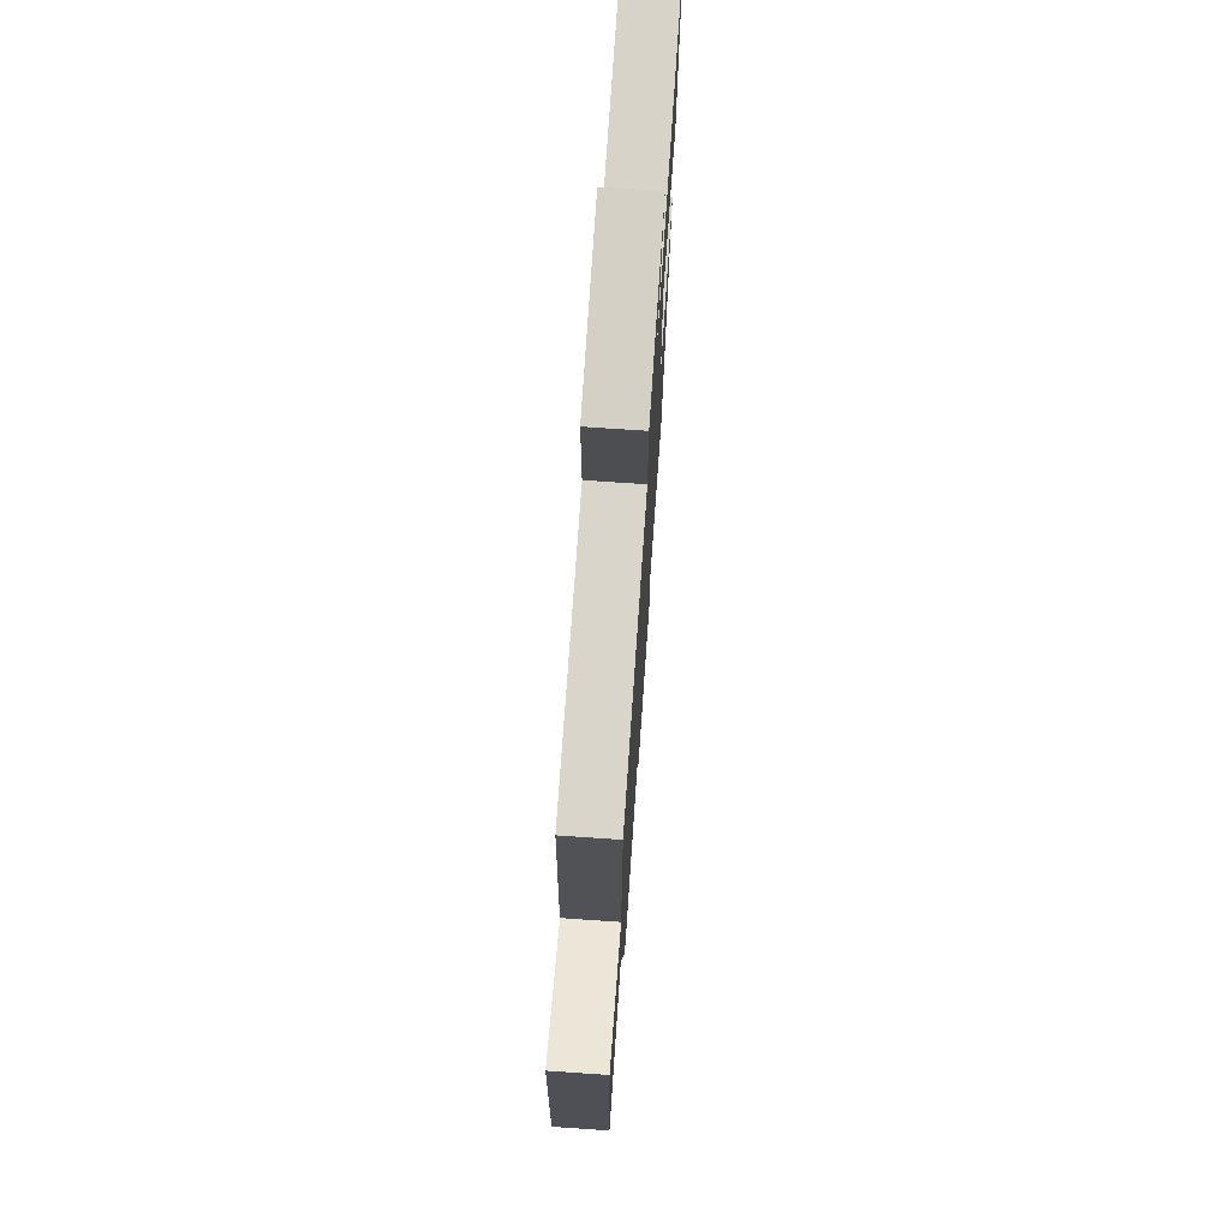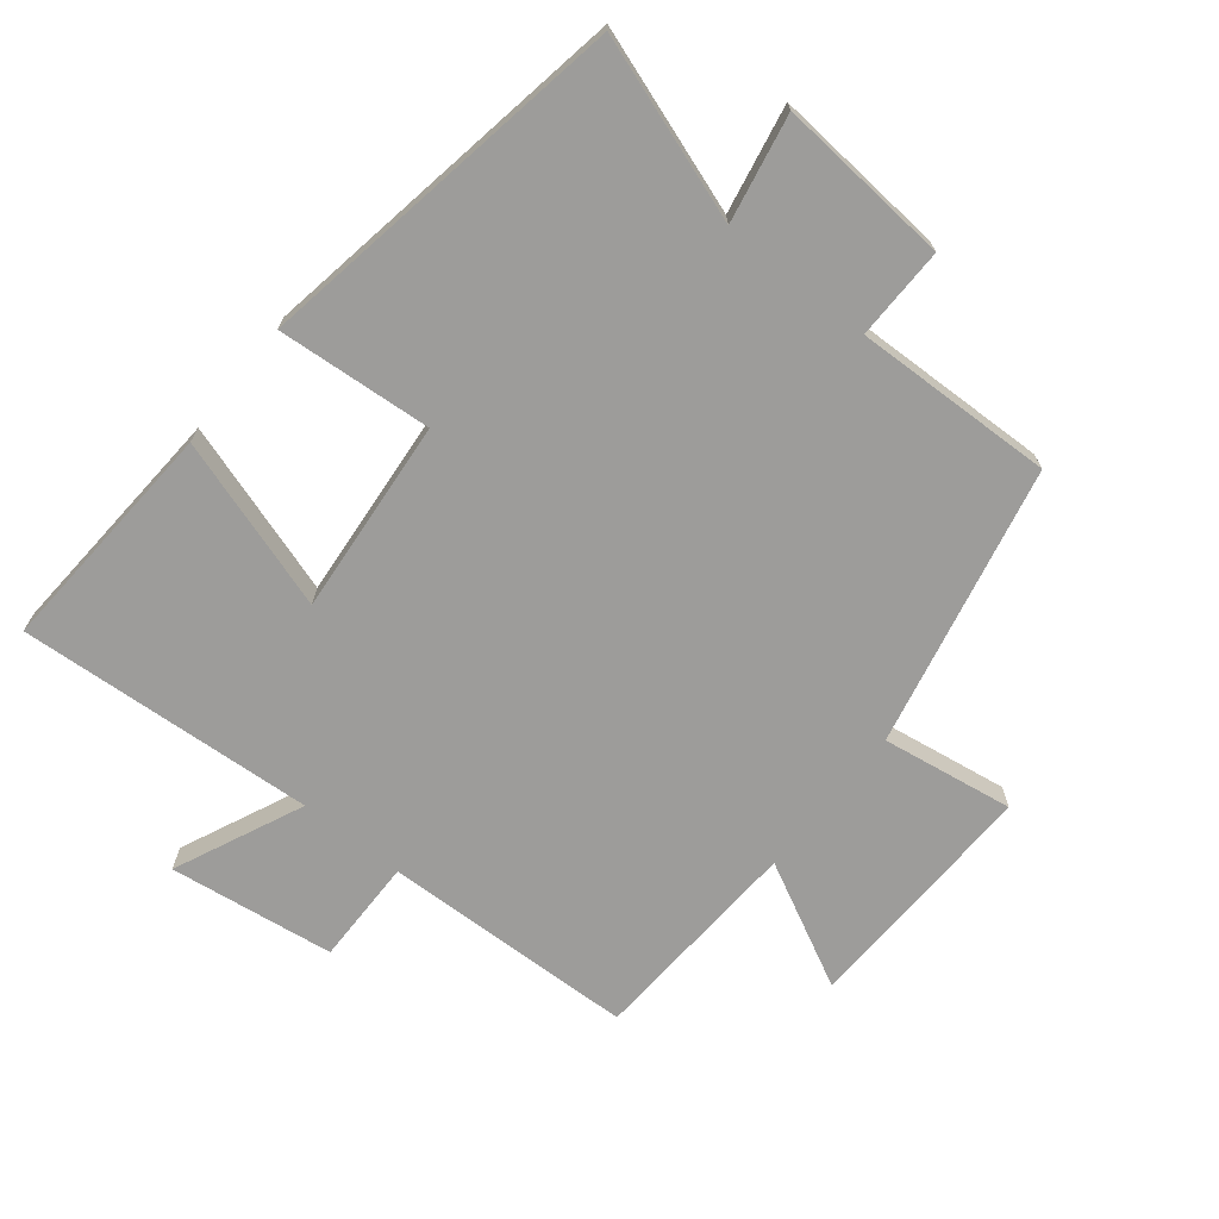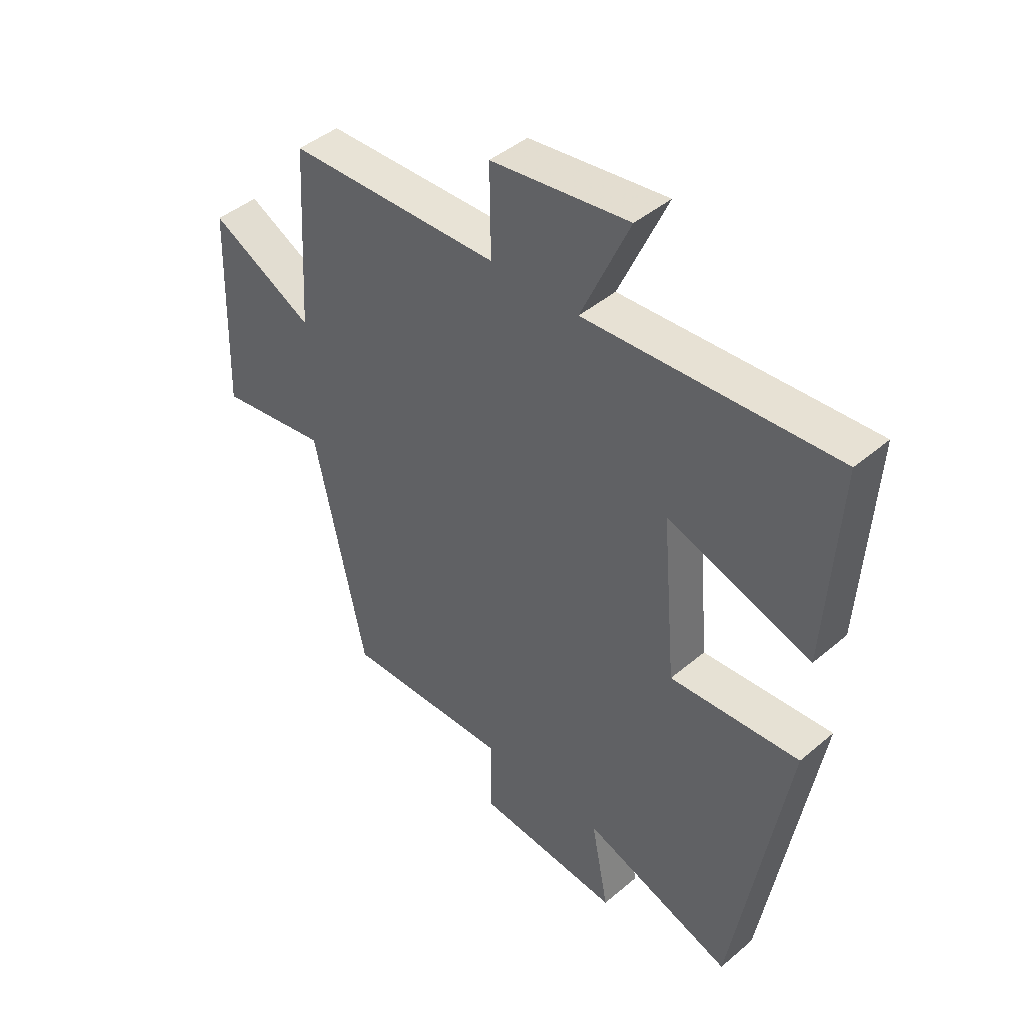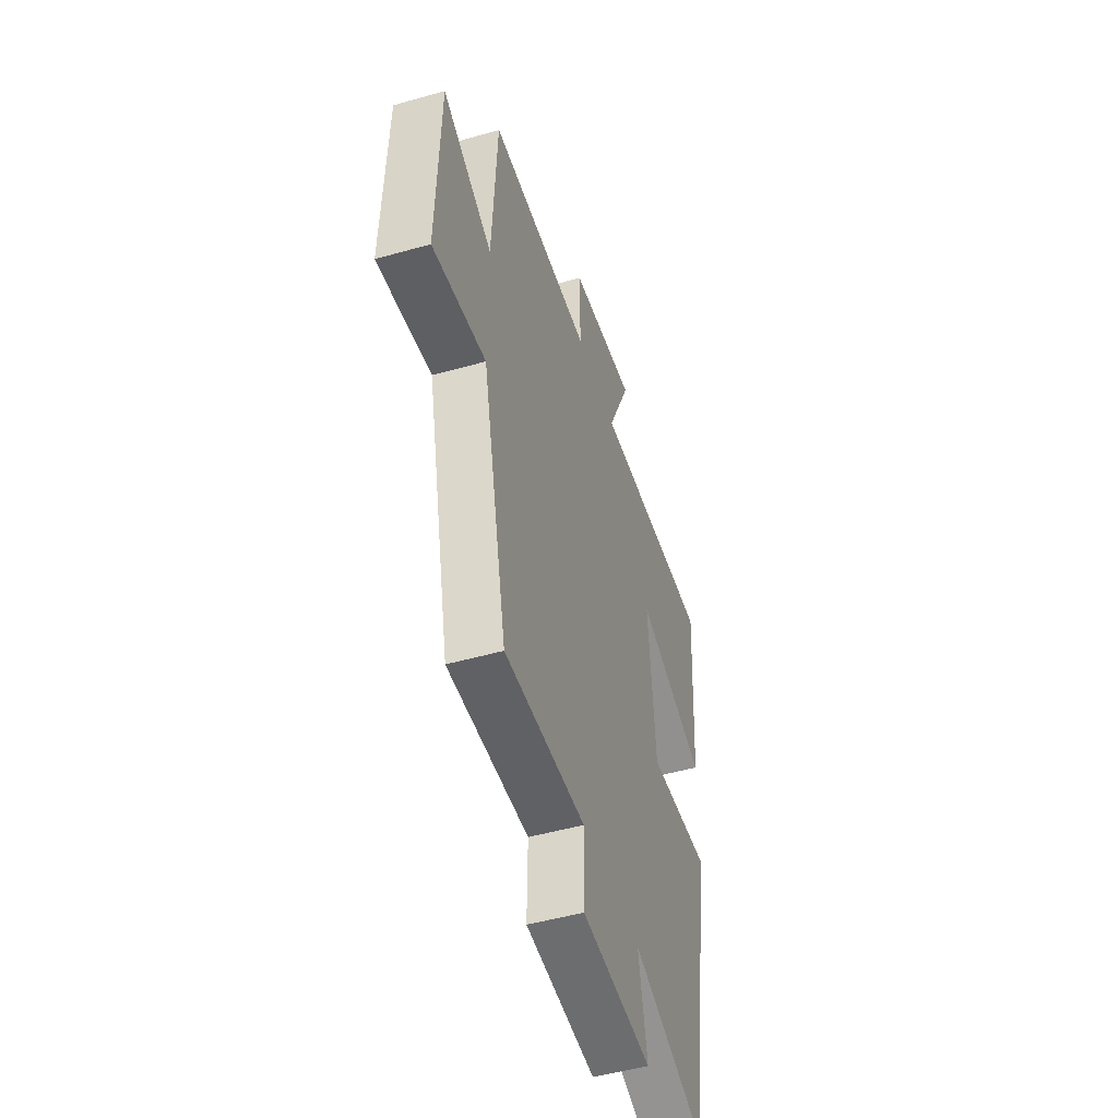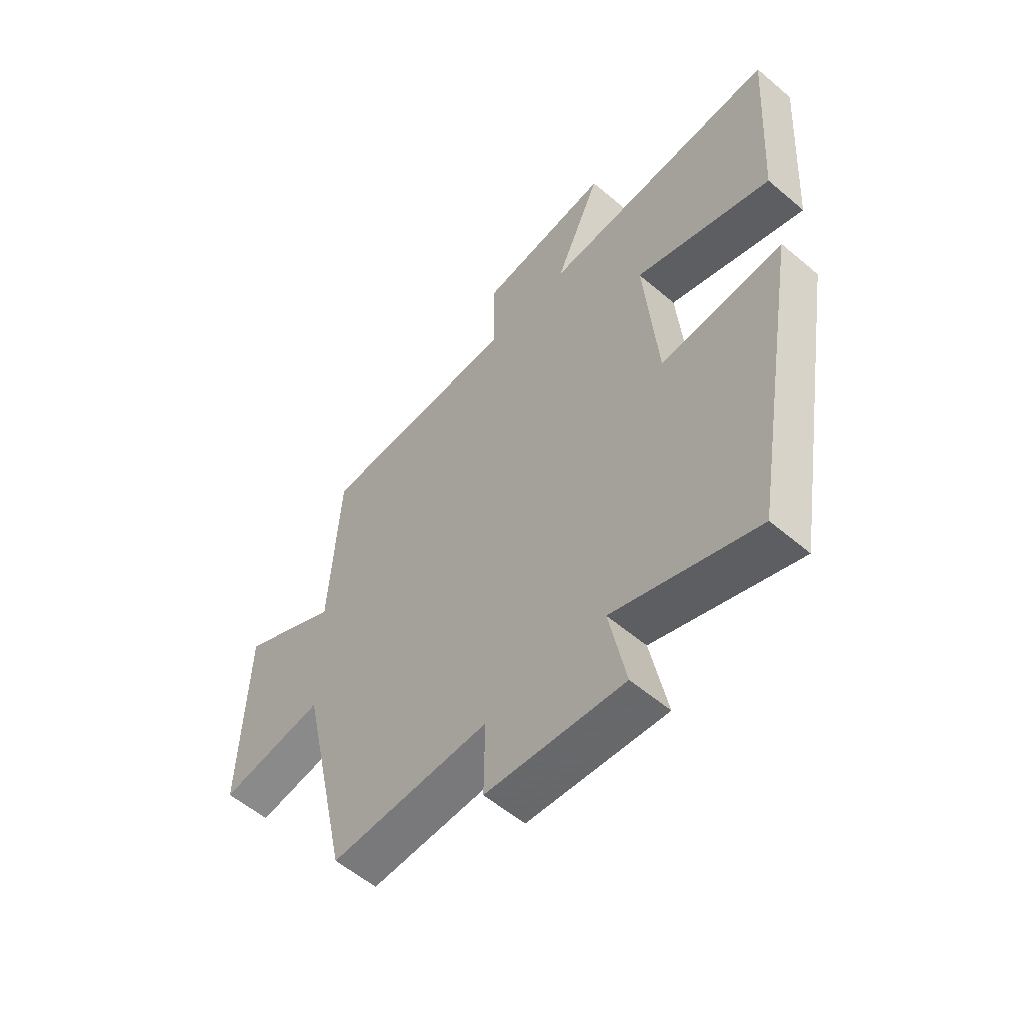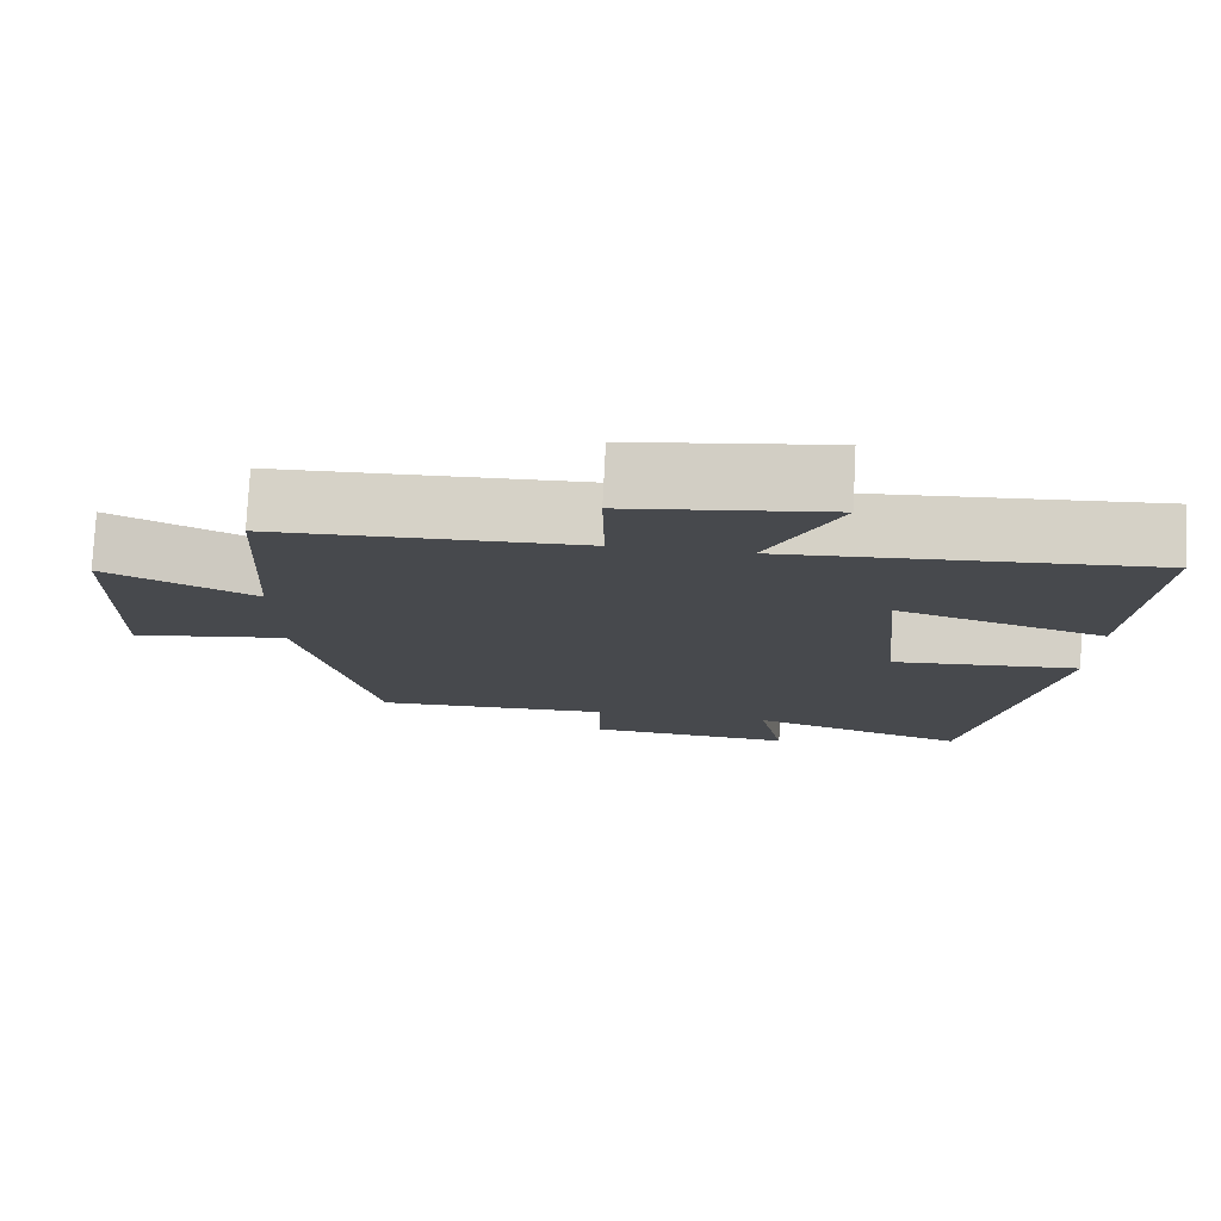
<metadata>
{"format":"obj","ext":"obj","renderer":"f3d","projection":"perspective","resolution":1024,"background":"white","views":[{"elev":72.4,"azim":-86.1,"up":"+Z"},{"elev":-70.0,"azim":141.3,"up":"+Y"},{"elev":43.8,"azim":45.2,"up":"+Z"},{"elev":-49.5,"azim":-72.6,"up":"+Z"},{"elev":-56.5,"azim":48.4,"up":"+Z"},{"elev":77.7,"azim":2.9,"up":"+Z"}]}
</metadata>
<code>
v -0.407 0.07 -0.509
v -0.5 0.07 -0.082
v -0.701 0.07 -0.113
v -0.689 0.07 0.255
v -0.5 0.07 0.158
v -0.481 0.07 0.488
v -0.094 0.07 0.5
v -0.096 0.07 0.662
v 0.156 0.07 0.696
v 0.068 0.07 0.5
v 0.522 0.07 0.53
v 0.5 0.07 0.17
v 0.238 0.07 0.254
v 0.264 0.07 -0.044
v 0.5 0.07 -0.026
v 0.404 0.07 -0.595
v 0.128 0.07 -0.5
v 0.16 0.07 -0.663
v -0.104 0.07 -0.641
v -0.102 0.07 -0.5
v -0.407 0 -0.509
v -0.5 0 -0.082
v -0.701 0 -0.113
v -0.689 0 0.255
v -0.5 0 0.158
v -0.481 0 0.488
v -0.094 0 0.5
v -0.096 0 0.662
v 0.156 0 0.696
v 0.068 0 0.5
v 0.522 0 0.53
v 0.5 0 0.17
v 0.238 0 0.254
v 0.264 0 -0.044
v 0.5 0 -0.026
v 0.404 0 -0.595
v 0.128 0 -0.5
v 0.16 0 -0.663
v -0.104 0 -0.641
v -0.102 0 -0.5
f 17 18 19 20
f 14 15 16 17
f 13 14 17 20
f 10 11 12 13
f 10 13 20 1
f 7 8 9 10
f 5 6 7 10
f 2 3 4 5
f 1 2 5 10
f 40 39 38 37
f 37 36 35 34
f 40 37 34 33
f 33 32 31 30
f 21 40 33 30
f 30 29 28 27
f 30 27 26 25
f 25 24 23 22
f 30 25 22 21
f 1 21 22 2
f 2 22 23 3
f 3 23 24 4
f 4 24 25 5
f 5 25 26 6
f 6 26 27 7
f 7 27 28 8
f 8 28 29 9
f 9 29 30 10
f 10 30 31 11
f 11 31 32 12
f 12 32 33 13
f 13 33 34 14
f 14 34 35 15
f 15 35 36 16
f 16 36 37 17
f 17 37 38 18
f 18 38 39 19
f 19 39 40 20
f 20 40 21 1

</code>
